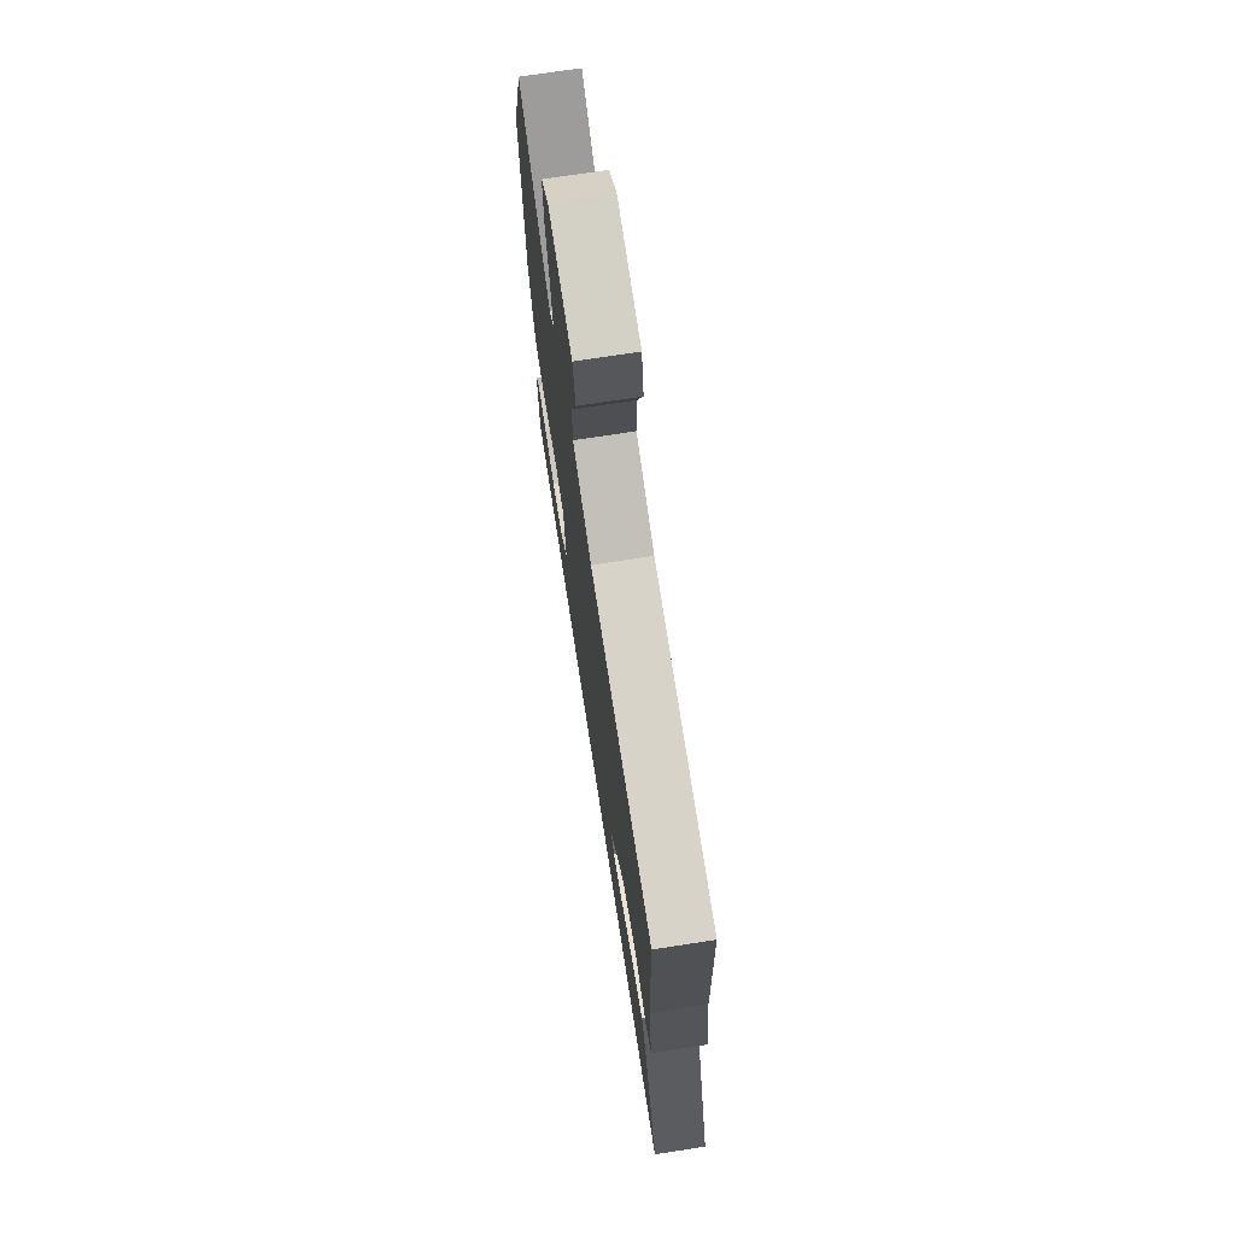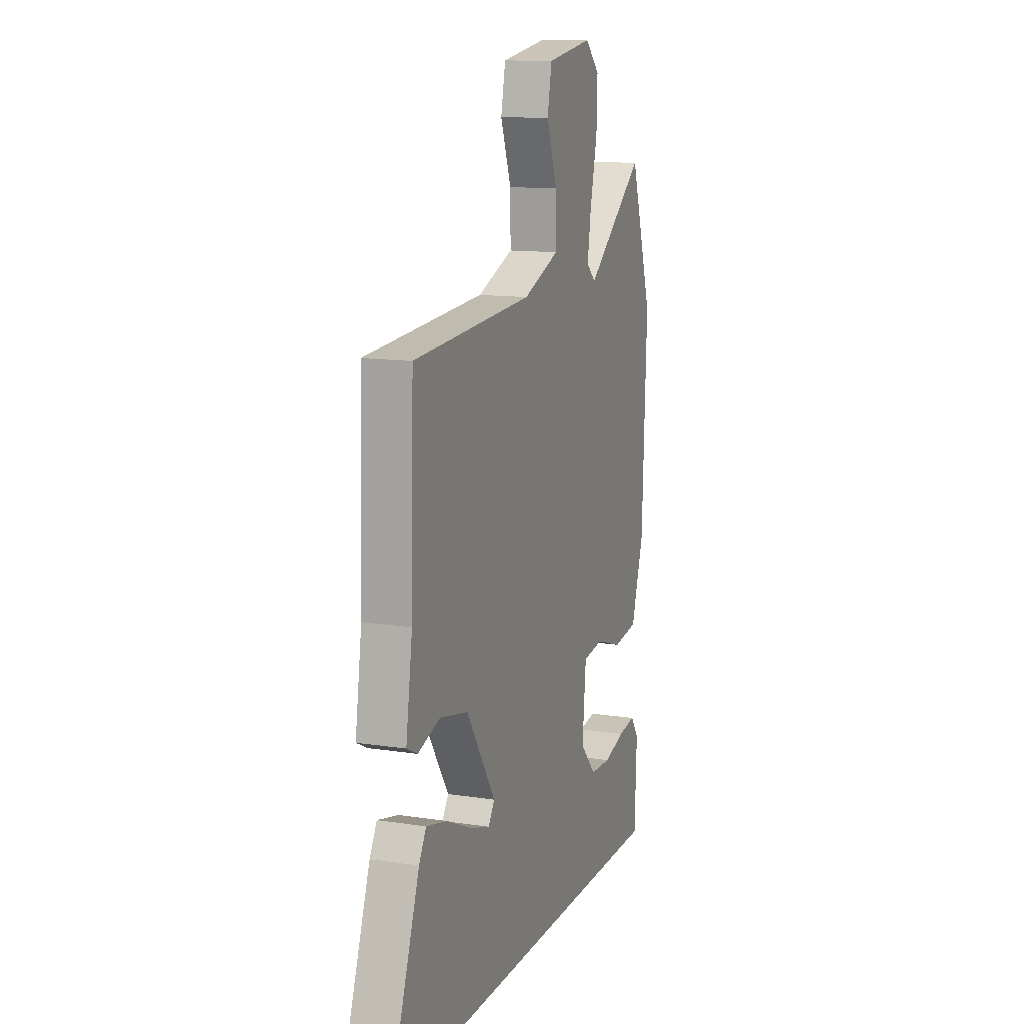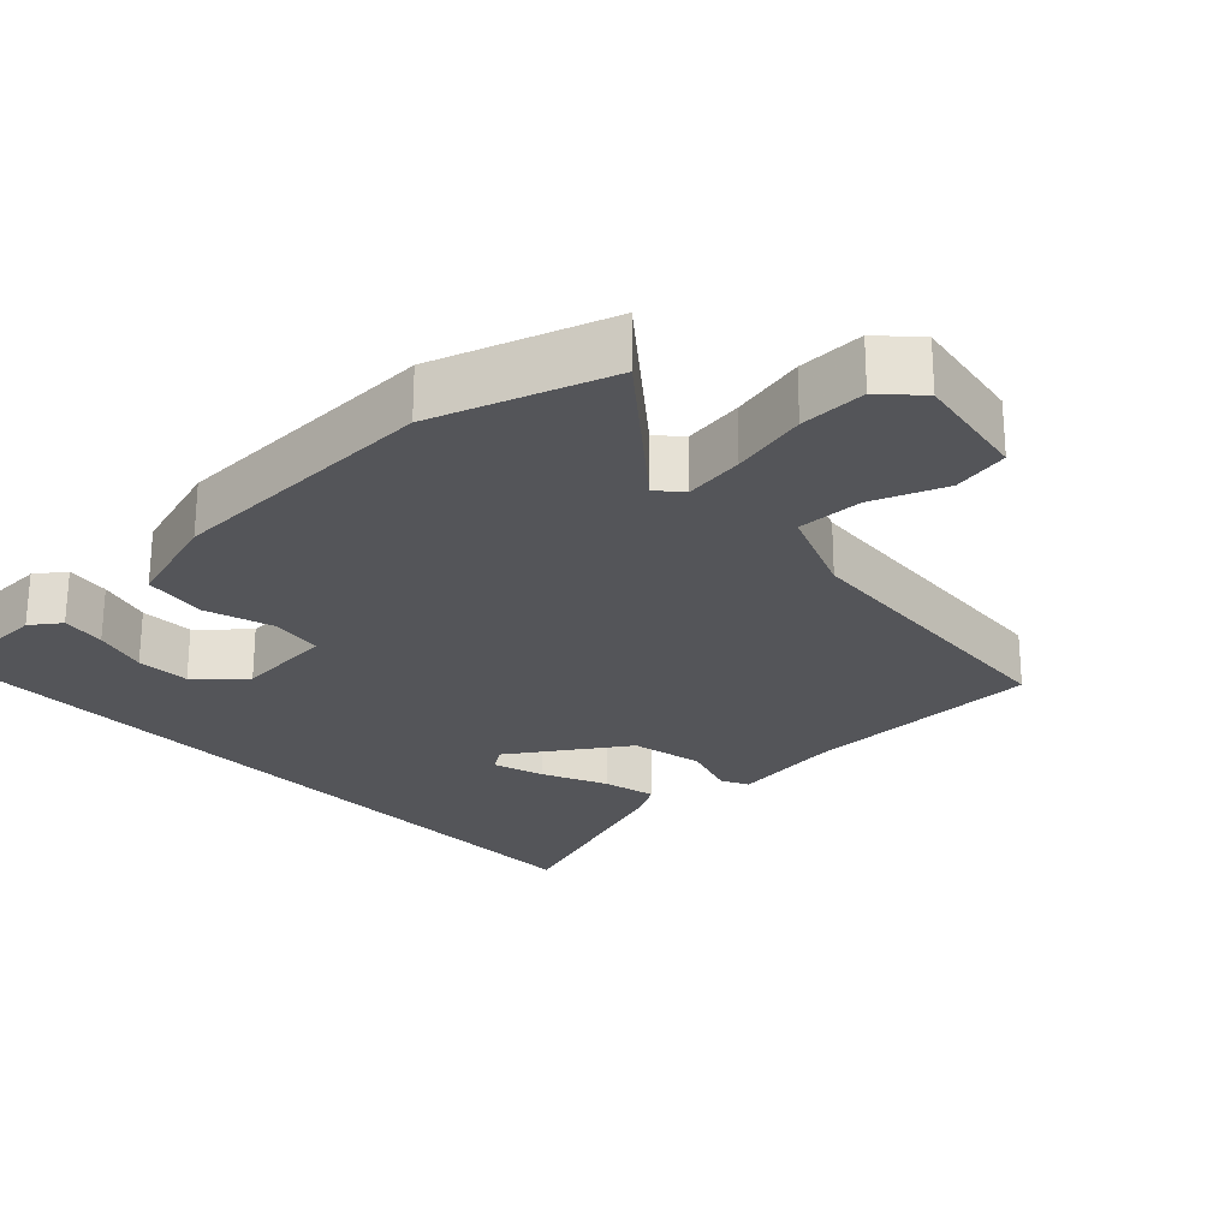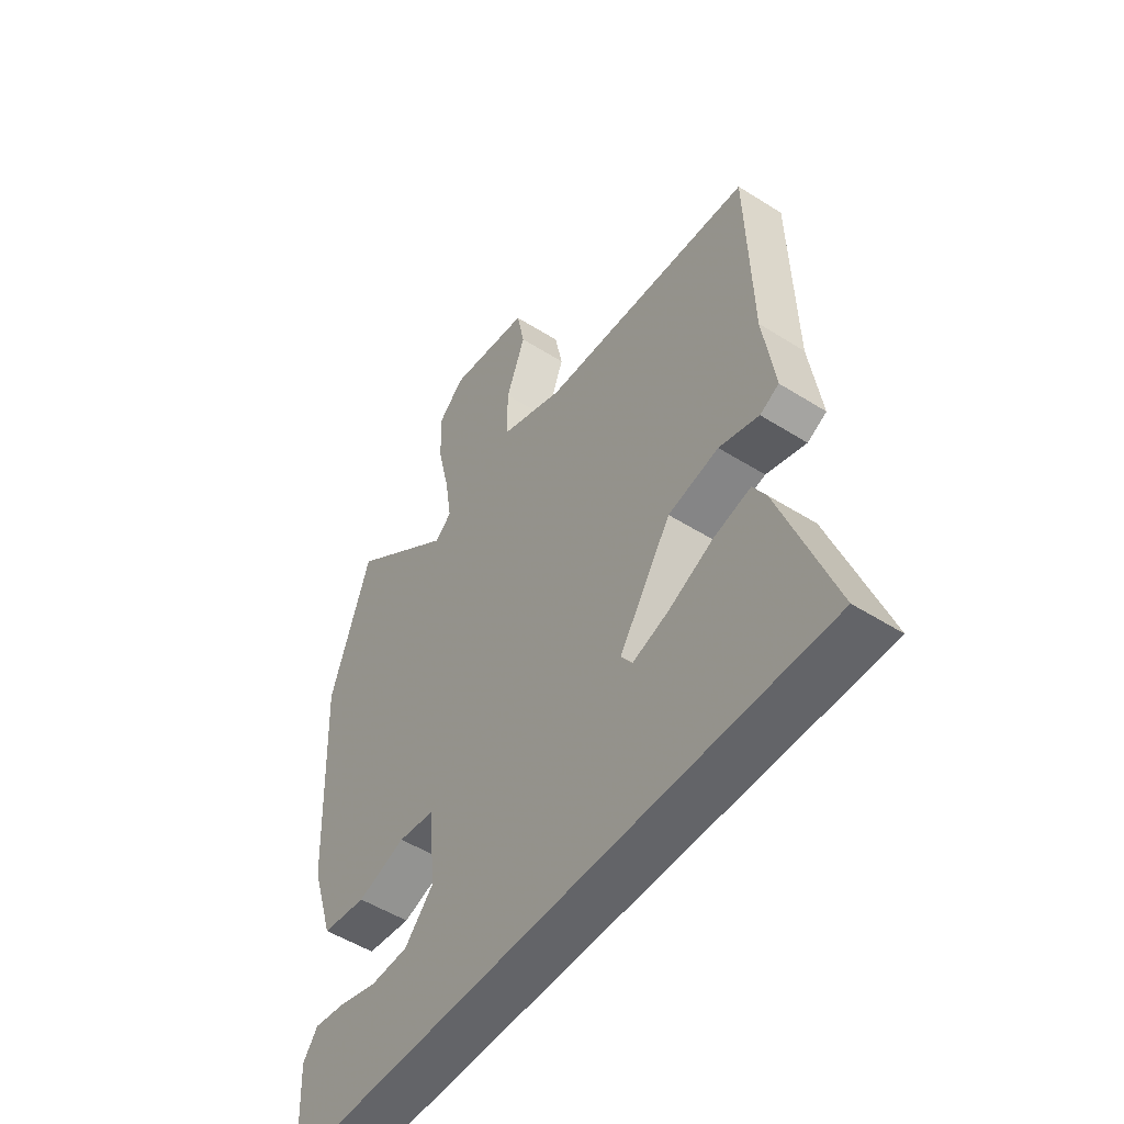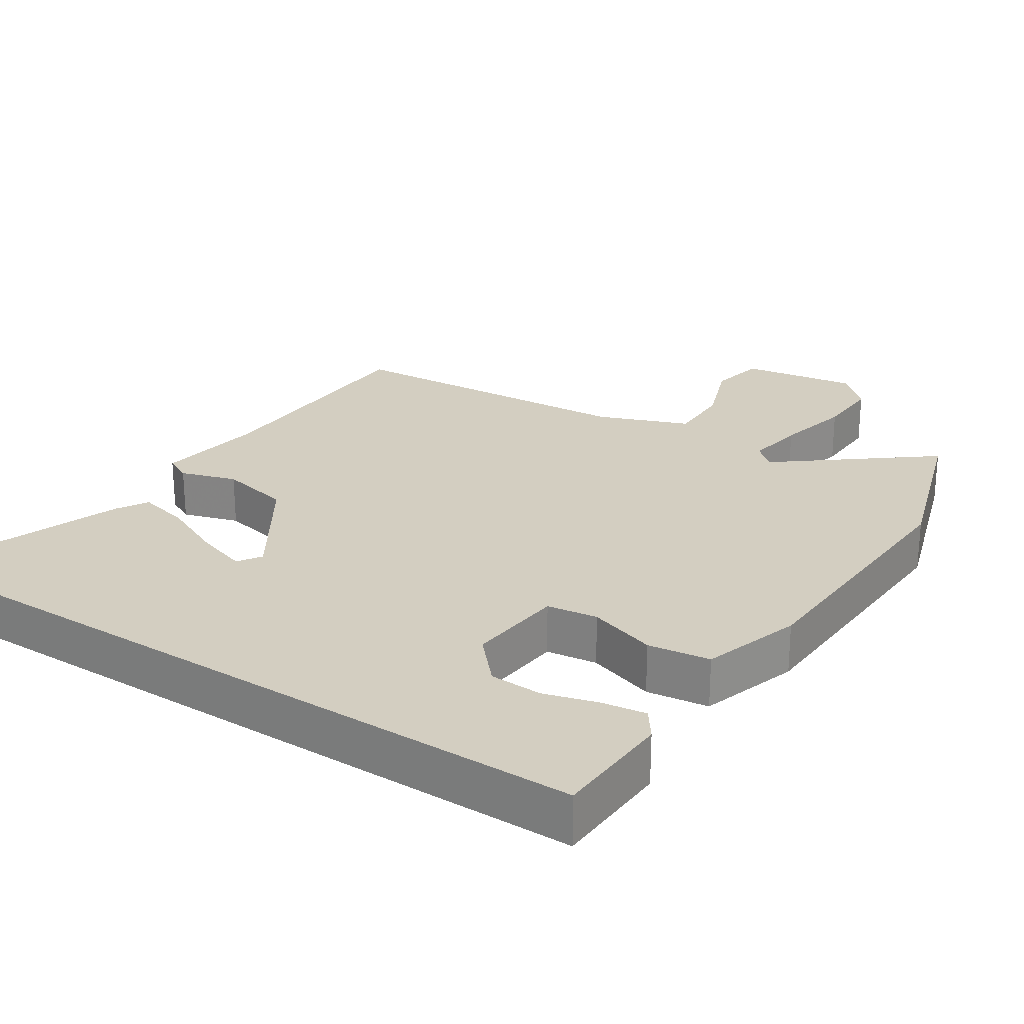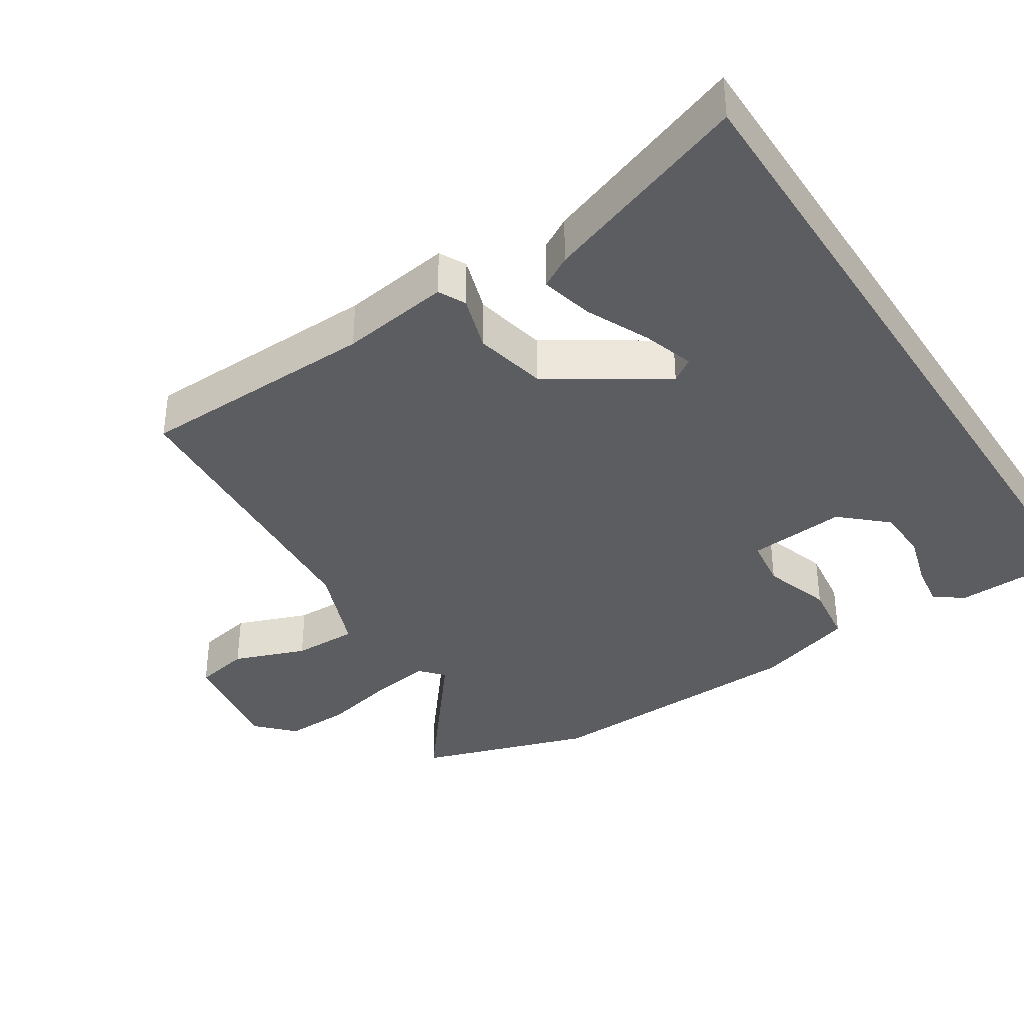
<metadata>
{"format":"obj","ext":"obj","renderer":"f3d","projection":"perspective","resolution":1024,"background":"white","views":[{"elev":72.3,"azim":81.2,"up":"+Z"},{"elev":12.5,"azim":109.8,"up":"+Z"},{"elev":-24.6,"azim":-47.0,"up":"+Y"},{"elev":-51.3,"azim":55.5,"up":"+Z"},{"elev":25.2,"azim":-146.7,"up":"+Y"},{"elev":-37.1,"azim":122.8,"up":"+Y"}]}
</metadata>
<code>
v 0.489 0.07 0.459
v 0.499 0.07 0.12
v 0.522 0.07 -0.034
v 0.484 0.07 -0.053
v 0.405 0.07 -0.028
v 0.304 0.07 -0.05
v 0.2 0.07 -0.21
v 0.222 0.07 -0.243
v 0.294 0.07 -0.22
v 0.383 0.07 -0.179
v 0.457 0.07 -0.161
v 0.483 0.07 -0.206
v 0.589 0.07 -0.5
v -0.496 0.07 -0.5
v -0.503 0.07 -0.331
v -0.474 0.07 -0.29
v -0.412 0.07 -0.299
v -0.336 0.07 -0.321
v -0.261 0.07 -0.318
v -0.204 0.07 -0.255
v -0.217 0.07 -0.117
v -0.289 0.07 -0.107
v -0.385 0.07 -0.138
v -0.473 0.07 -0.126
v -0.517 0.07 0.014
v -0.533 0.07 0.398
v -0.454 0.07 0.641
v -0.246 0.07 0.476
v -0.213 0.07 0.505
v -0.226 0.07 0.589
v -0.251 0.07 0.695
v -0.254 0.07 0.788
v -0.203 0.07 0.837
v -0.04 0.07 0.811
v -0.024 0.07 0.732
v -0.062 0.07 0.63
v -0.063 0.07 0.538
v 0.065 0.07 0.488
v 0.489 0 0.459
v 0.499 0 0.12
v 0.522 0 -0.034
v 0.484 0 -0.053
v 0.405 0 -0.028
v 0.304 0 -0.05
v 0.2 0 -0.21
v 0.222 0 -0.243
v 0.294 0 -0.22
v 0.383 0 -0.179
v 0.457 0 -0.161
v 0.483 0 -0.206
v 0.589 0 -0.5
v -0.496 0 -0.5
v -0.503 0 -0.331
v -0.474 0 -0.29
v -0.412 0 -0.299
v -0.336 0 -0.321
v -0.261 0 -0.318
v -0.204 0 -0.255
v -0.217 0 -0.117
v -0.289 0 -0.107
v -0.385 0 -0.138
v -0.473 0 -0.126
v -0.517 0 0.014
v -0.533 0 0.398
v -0.454 0 0.641
v -0.246 0 0.476
v -0.213 0 0.505
v -0.226 0 0.589
v -0.251 0 0.695
v -0.254 0 0.788
v -0.203 0 0.837
v -0.04 0 0.811
v -0.024 0 0.732
v -0.062 0 0.63
v -0.063 0 0.538
v 0.065 0 0.488
f 34 35 36
f 33 34 36
f 32 33 36
f 31 32 36
f 30 31 36
f 29 30 36 37
f 28 29 37 38
f 26 27 28
f 25 26 28
f 24 25 28
f 23 24 28
f 22 23 28
f 38 1 2
f 28 38 2
f 22 28 2
f 21 22 2
f 16 17 18
f 15 16 18
f 14 15 18
f 14 18 19
f 13 14 19
f 11 12 13
f 10 11 13
f 9 10 13
f 8 9 13
f 8 13 19 20
f 2 3 4 5
f 2 5 6
f 21 2 6
f 7 8 20 21
f 6 7 21
f 74 73 72
f 74 72 71
f 74 71 70
f 74 70 69
f 74 69 68
f 75 74 68 67
f 76 75 67 66
f 66 65 64
f 66 64 63
f 66 63 62
f 66 62 61
f 66 61 60
f 40 39 76
f 40 76 66
f 40 66 60
f 40 60 59
f 56 55 54
f 56 54 53
f 56 53 52
f 57 56 52
f 57 52 51
f 51 50 49
f 51 49 48
f 51 48 47
f 51 47 46
f 58 57 51 46
f 43 42 41 40
f 44 43 40
f 44 40 59
f 59 58 46 45
f 59 45 44
f 1 39 40 2
f 2 40 41 3
f 3 41 42 4
f 4 42 43 5
f 5 43 44 6
f 6 44 45 7
f 7 45 46 8
f 8 46 47 9
f 9 47 48 10
f 10 48 49 11
f 11 49 50 12
f 12 50 51 13
f 13 51 52 14
f 14 52 53 15
f 15 53 54 16
f 16 54 55 17
f 17 55 56 18
f 18 56 57 19
f 19 57 58 20
f 20 58 59 21
f 21 59 60 22
f 22 60 61 23
f 23 61 62 24
f 24 62 63 25
f 25 63 64 26
f 26 64 65 27
f 27 65 66 28
f 28 66 67 29
f 29 67 68 30
f 30 68 69 31
f 31 69 70 32
f 32 70 71 33
f 33 71 72 34
f 34 72 73 35
f 35 73 74 36
f 36 74 75 37
f 37 75 76 38
f 38 76 39 1

</code>
